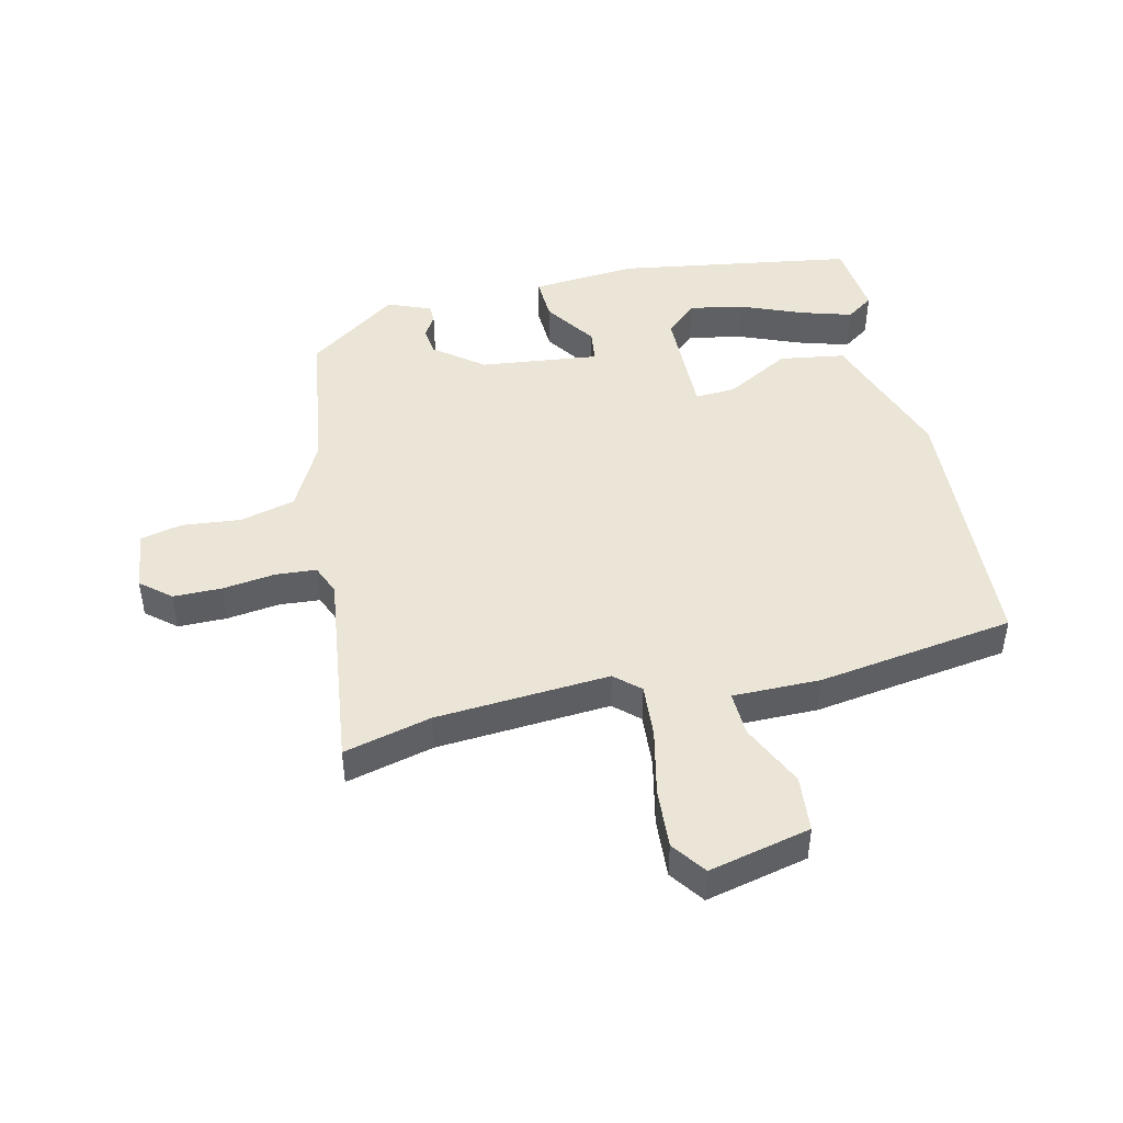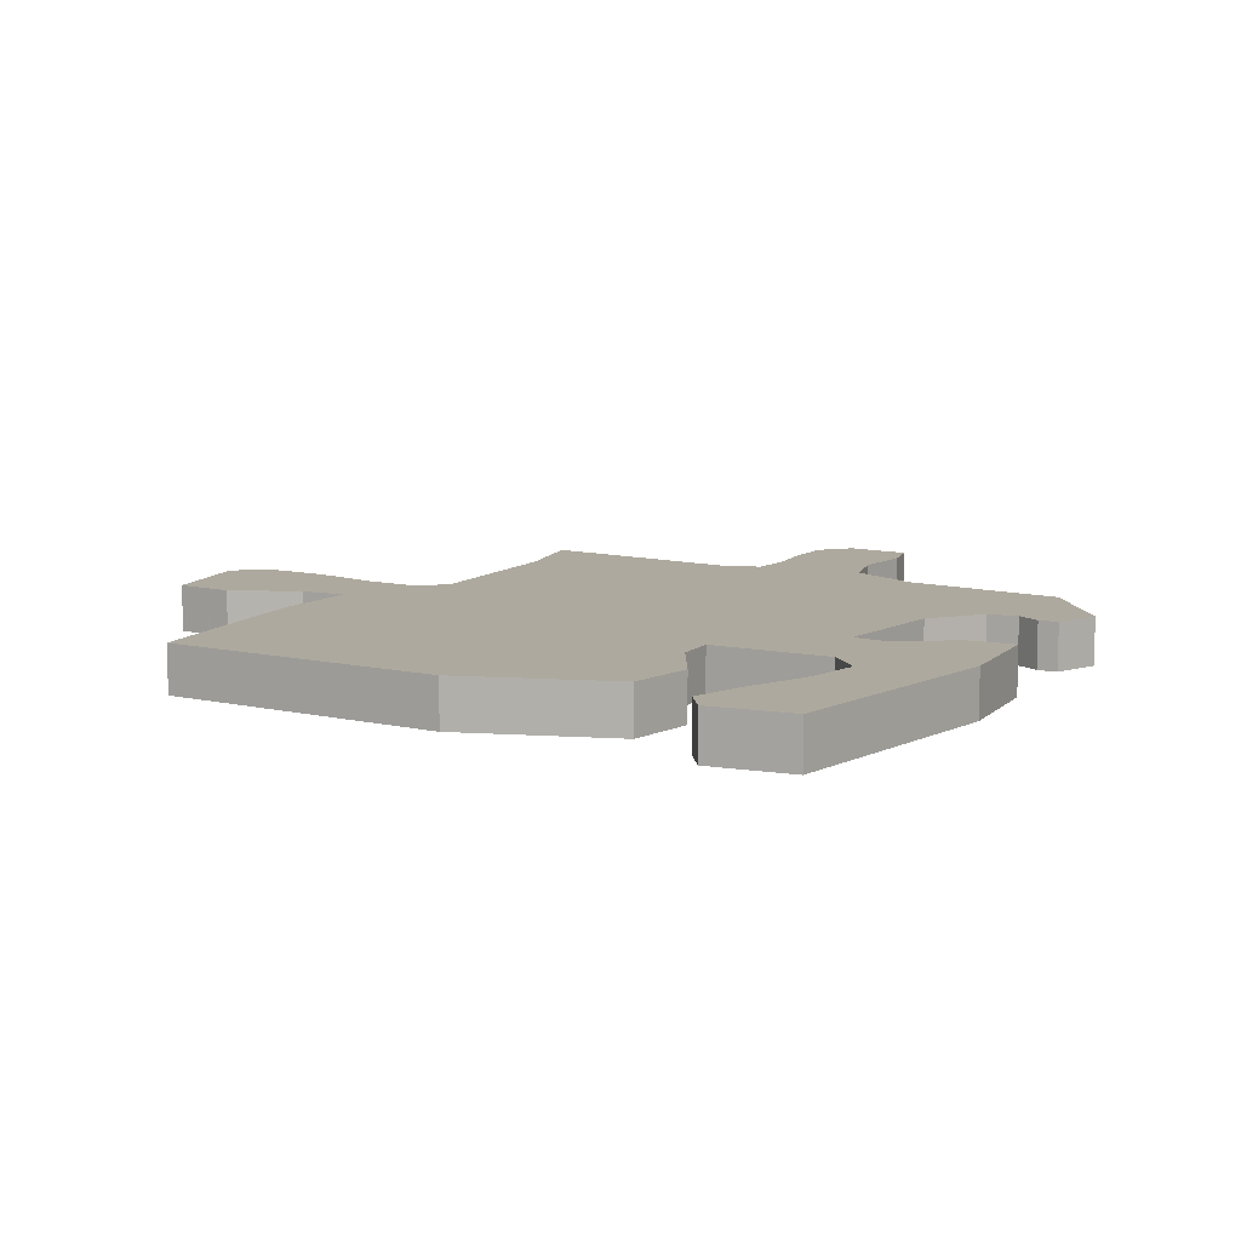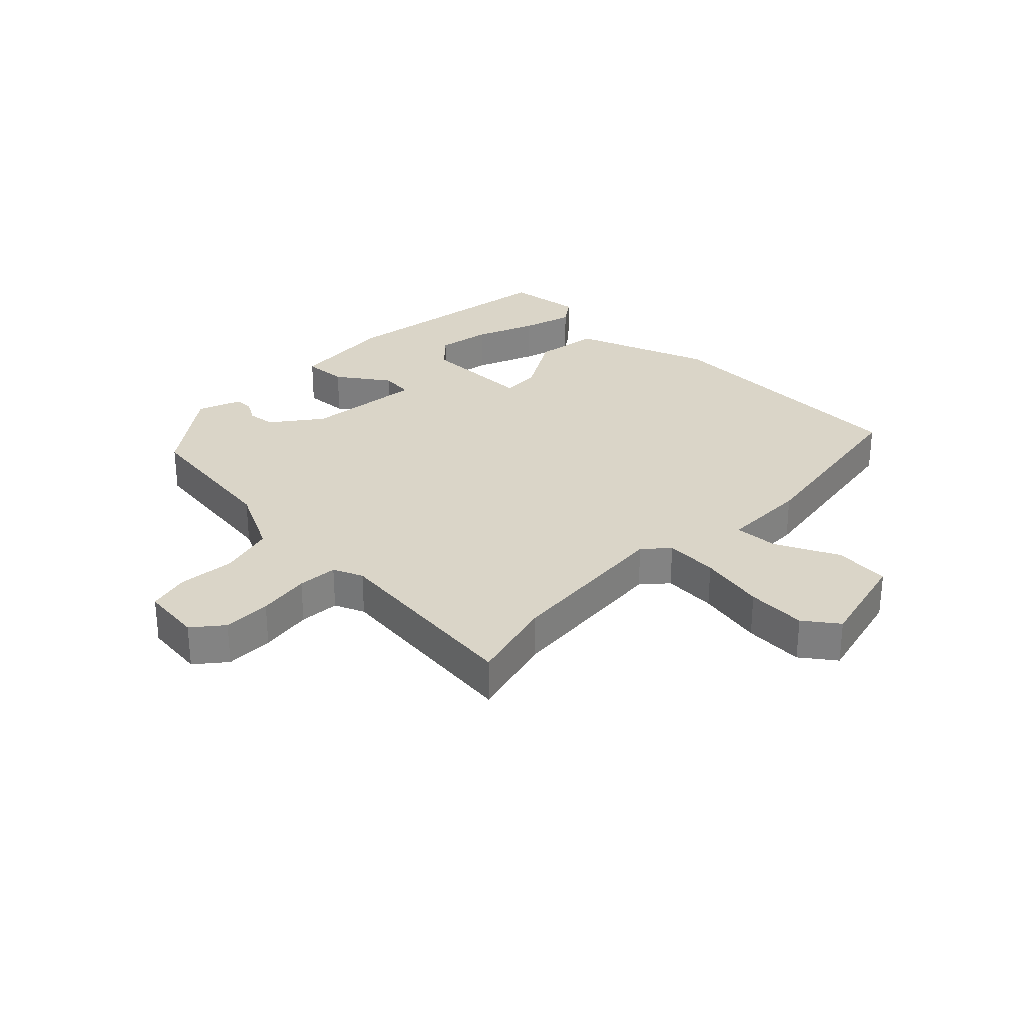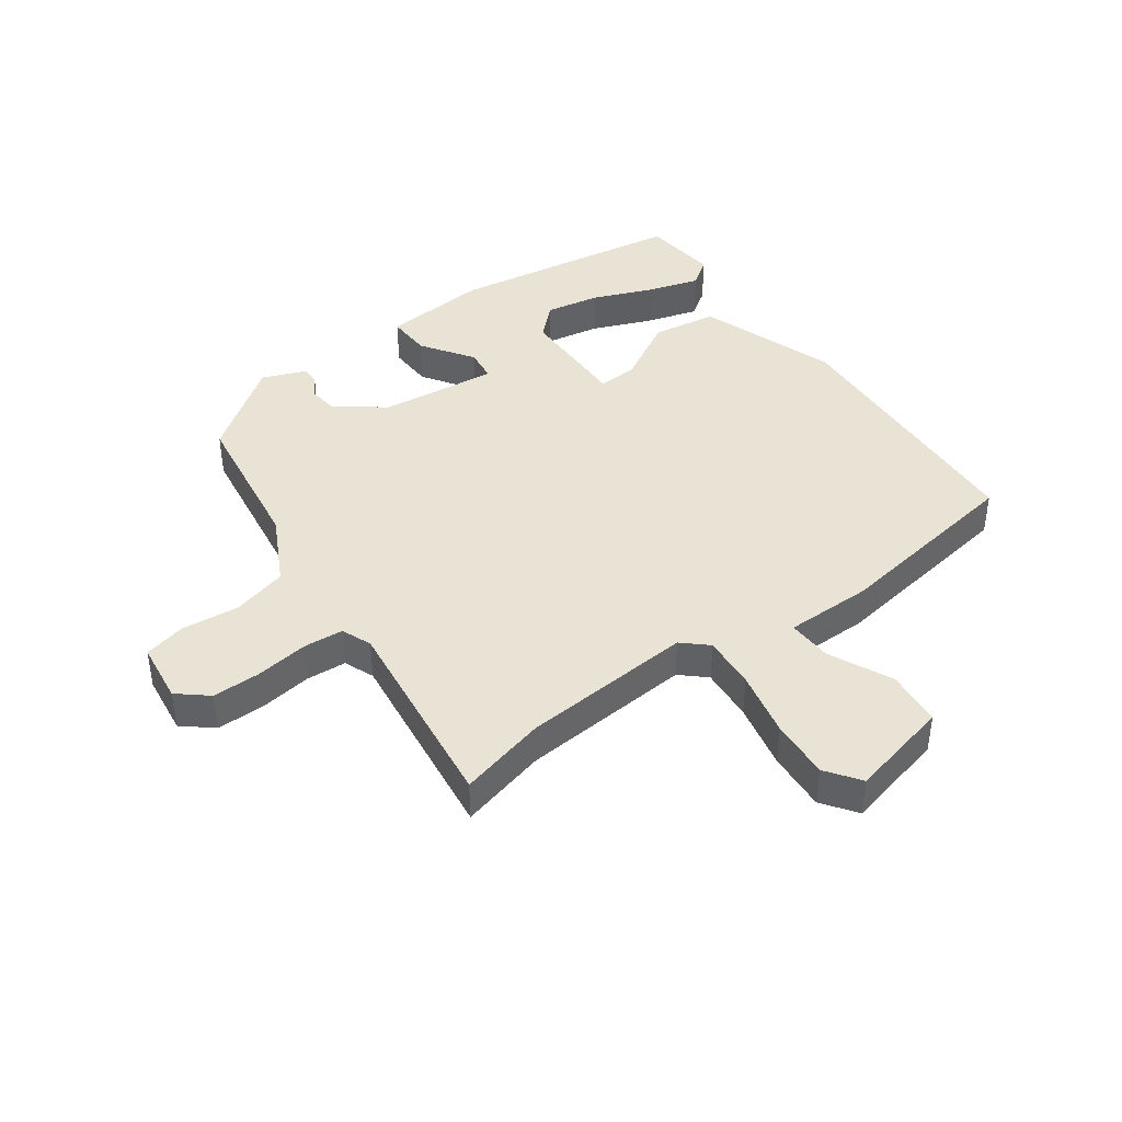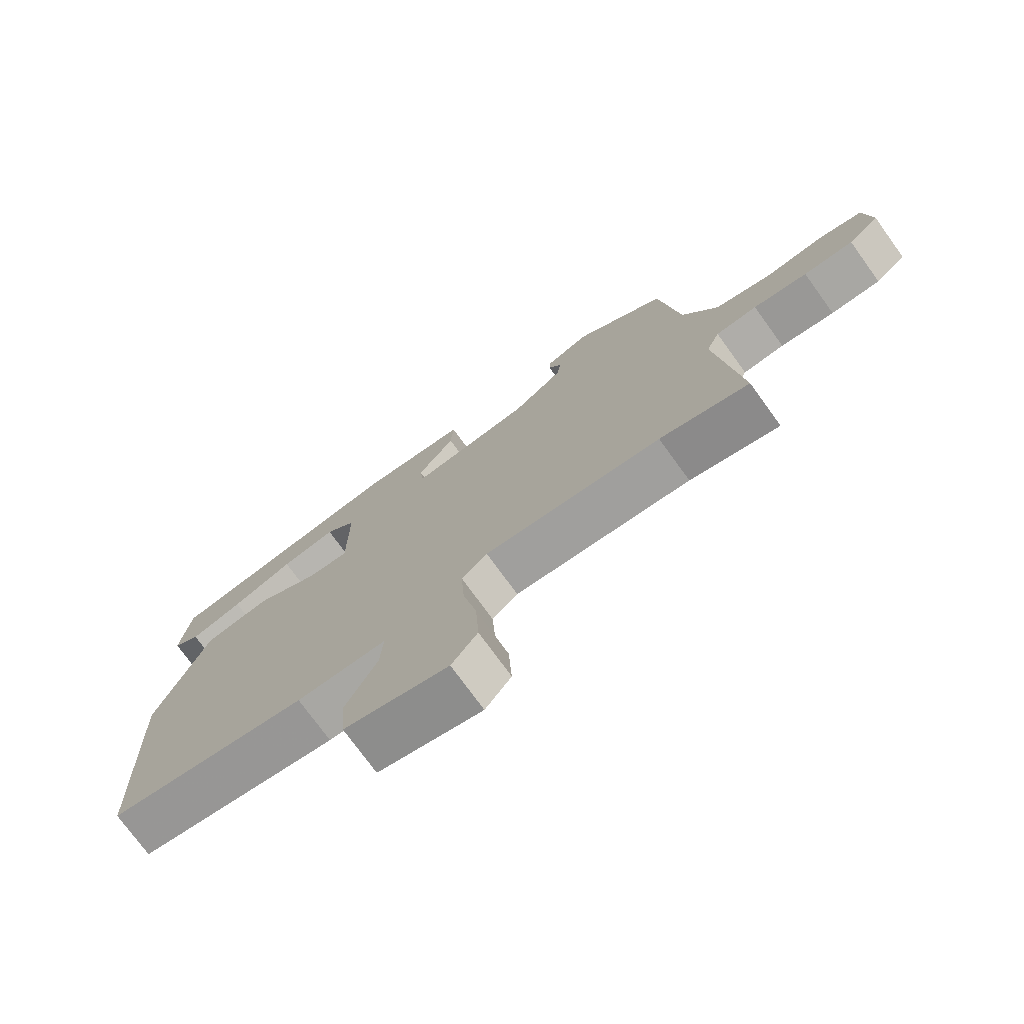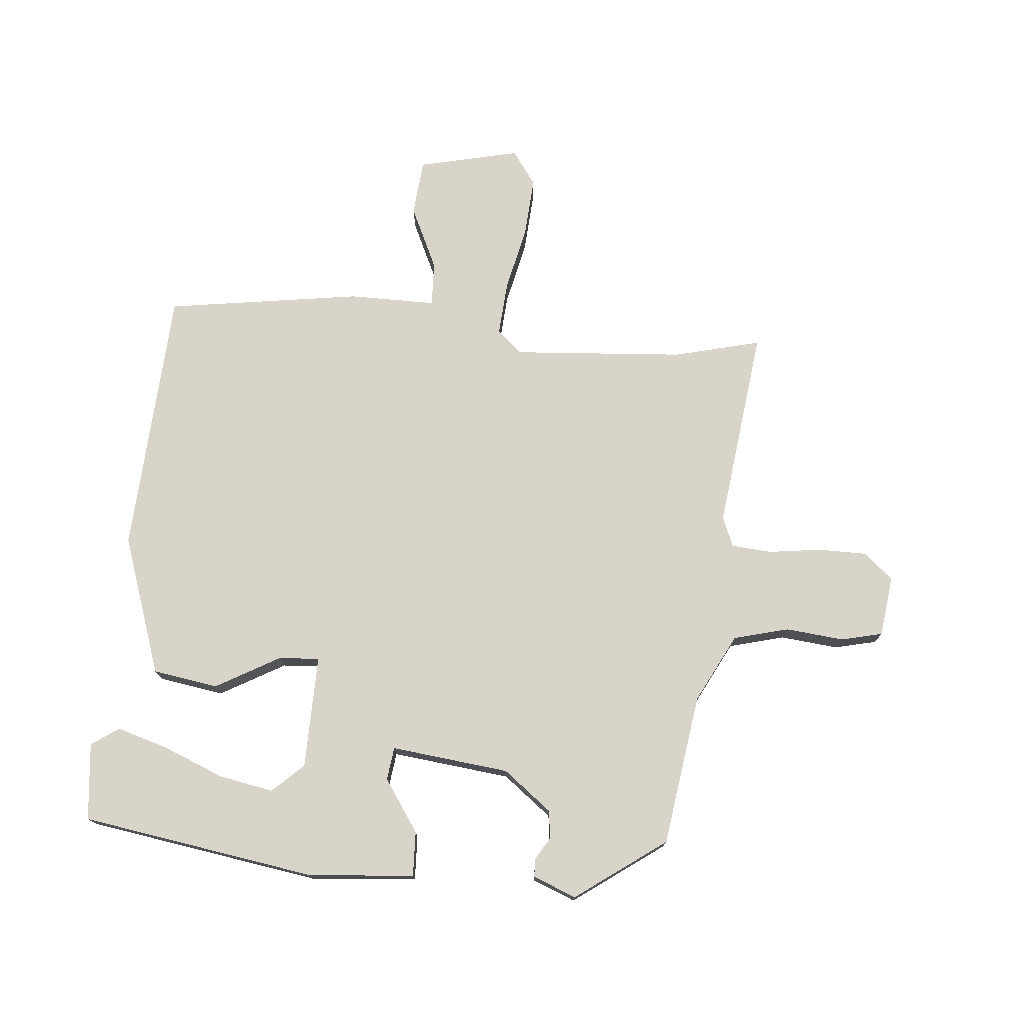
<metadata>
{"format":"obj","ext":"obj","renderer":"f3d","projection":"perspective","resolution":1024,"background":"white","views":[{"elev":45.7,"azim":167.9,"up":"+Y"},{"elev":9.1,"azim":-59.8,"up":"+Y"},{"elev":29.3,"azim":134.6,"up":"+Y"},{"elev":42.0,"azim":145.0,"up":"+Y"},{"elev":-75.0,"azim":35.9,"up":"+Z"},{"elev":75.0,"azim":6.0,"up":"+Y"}]}
</metadata>
<code>
v 0.56 0.07 -0.516
v 0.418 0.07 -0.478
v 0.136 0.07 -0.453
v 0.095 0.07 -0.489
v 0.1 0.07 -0.577
v 0.122 0.07 -0.686
v 0.127 0.07 -0.784
v 0.086 0.07 -0.839
v -0.079 0.07 -0.798
v -0.086 0.07 -0.706
v -0.036 0.07 -0.603
v -0.032 0.07 -0.53
v -0.175 0.07 -0.528
v -0.494 0.07 -0.475
v -0.511 0.07 -0.034
v -0.429 0.07 0.192
v -0.322 0.07 0.207
v -0.218 0.07 0.146
v -0.152 0.07 0.141
v -0.152 0.07 0.327
v -0.202 0.07 0.375
v -0.291 0.07 0.36
v -0.391 0.07 0.321
v -0.476 0.07 0.297
v -0.52 0.07 0.329
v -0.505 0.07 0.455
v -0.119 0.07 0.509
v 0.054 0.07 0.492
v 0.05 0.07 0.419
v -0.009 0.07 0.335
v -0.003 0.07 0.281
v 0.191 0.07 0.3
v 0.271 0.07 0.36
v 0.277 0.07 0.406
v 0.256 0.07 0.442
v 0.257 0.07 0.472
v 0.328 0.07 0.499
v 0.473 0.07 0.391
v 0.505 0.07 0.142
v 0.561 0.07 0.029
v 0.651 0.07 0.004
v 0.746 0.07 0.012
v 0.814 0.07 -0.005
v 0.825 0.07 -0.105
v 0.776 0.07 -0.145
v 0.697 0.07 -0.144
v 0.611 0.07 -0.131
v 0.545 0.07 -0.135
v 0.524 0.07 -0.184
v 0.56 0 -0.516
v 0.418 0 -0.478
v 0.136 0 -0.453
v 0.095 0 -0.489
v 0.1 0 -0.577
v 0.122 0 -0.686
v 0.127 0 -0.784
v 0.086 0 -0.839
v -0.079 0 -0.798
v -0.086 0 -0.706
v -0.036 0 -0.603
v -0.032 0 -0.53
v -0.175 0 -0.528
v -0.494 0 -0.475
v -0.511 0 -0.034
v -0.429 0 0.192
v -0.322 0 0.207
v -0.218 0 0.146
v -0.152 0 0.141
v -0.152 0 0.327
v -0.202 0 0.375
v -0.291 0 0.36
v -0.391 0 0.321
v -0.476 0 0.297
v -0.52 0 0.329
v -0.505 0 0.455
v -0.119 0 0.509
v 0.054 0 0.492
v 0.05 0 0.419
v -0.009 0 0.335
v -0.003 0 0.281
v 0.191 0 0.3
v 0.271 0 0.36
v 0.277 0 0.406
v 0.256 0 0.442
v 0.257 0 0.472
v 0.328 0 0.499
v 0.473 0 0.391
v 0.505 0 0.142
v 0.561 0 0.029
v 0.651 0 0.004
v 0.746 0 0.012
v 0.814 0 -0.005
v 0.825 0 -0.105
v 0.776 0 -0.145
v 0.697 0 -0.144
v 0.611 0 -0.131
v 0.545 0 -0.135
v 0.524 0 -0.184
f 44 45 46 47
f 44 47 48
f 41 42 43 44
f 40 41 44 48
f 39 40 48 49
f 37 38 39 49
f 34 35 36 37
f 33 34 37 49
f 27 28 29 30
f 27 30 31
f 22 23 24 25
f 21 22 25 26
f 15 16 17 18
f 15 18 19
f 12 13 14 15
f 12 15 19
f 8 9 10 11
f 8 11 12
f 5 6 7 8
f 4 5 8 12
f 3 4 12 19
f 33 49 1 2
f 32 33 2 3
f 31 32 3 19
f 27 31 19 20
f 21 26 27
f 20 21 27
f 96 95 94 93
f 97 96 93
f 93 92 91 90
f 97 93 90 89
f 98 97 89 88
f 98 88 87 86
f 86 85 84 83
f 98 86 83 82
f 79 78 77 76
f 80 79 76
f 74 73 72 71
f 75 74 71 70
f 67 66 65 64
f 68 67 64
f 64 63 62 61
f 68 64 61
f 60 59 58 57
f 61 60 57
f 57 56 55 54
f 61 57 54 53
f 68 61 53 52
f 51 50 98 82
f 52 51 82 81
f 68 52 81 80
f 69 68 80 76
f 76 75 70
f 76 70 69
f 1 50 51 2
f 2 51 52 3
f 3 52 53 4
f 4 53 54 5
f 5 54 55 6
f 6 55 56 7
f 7 56 57 8
f 8 57 58 9
f 9 58 59 10
f 10 59 60 11
f 11 60 61 12
f 12 61 62 13
f 13 62 63 14
f 14 63 64 15
f 15 64 65 16
f 16 65 66 17
f 17 66 67 18
f 18 67 68 19
f 19 68 69 20
f 20 69 70 21
f 21 70 71 22
f 22 71 72 23
f 23 72 73 24
f 24 73 74 25
f 25 74 75 26
f 26 75 76 27
f 27 76 77 28
f 28 77 78 29
f 29 78 79 30
f 30 79 80 31
f 31 80 81 32
f 32 81 82 33
f 33 82 83 34
f 34 83 84 35
f 35 84 85 36
f 36 85 86 37
f 37 86 87 38
f 38 87 88 39
f 39 88 89 40
f 40 89 90 41
f 41 90 91 42
f 42 91 92 43
f 43 92 93 44
f 44 93 94 45
f 45 94 95 46
f 46 95 96 47
f 47 96 97 48
f 48 97 98 49
f 49 98 50 1

</code>
